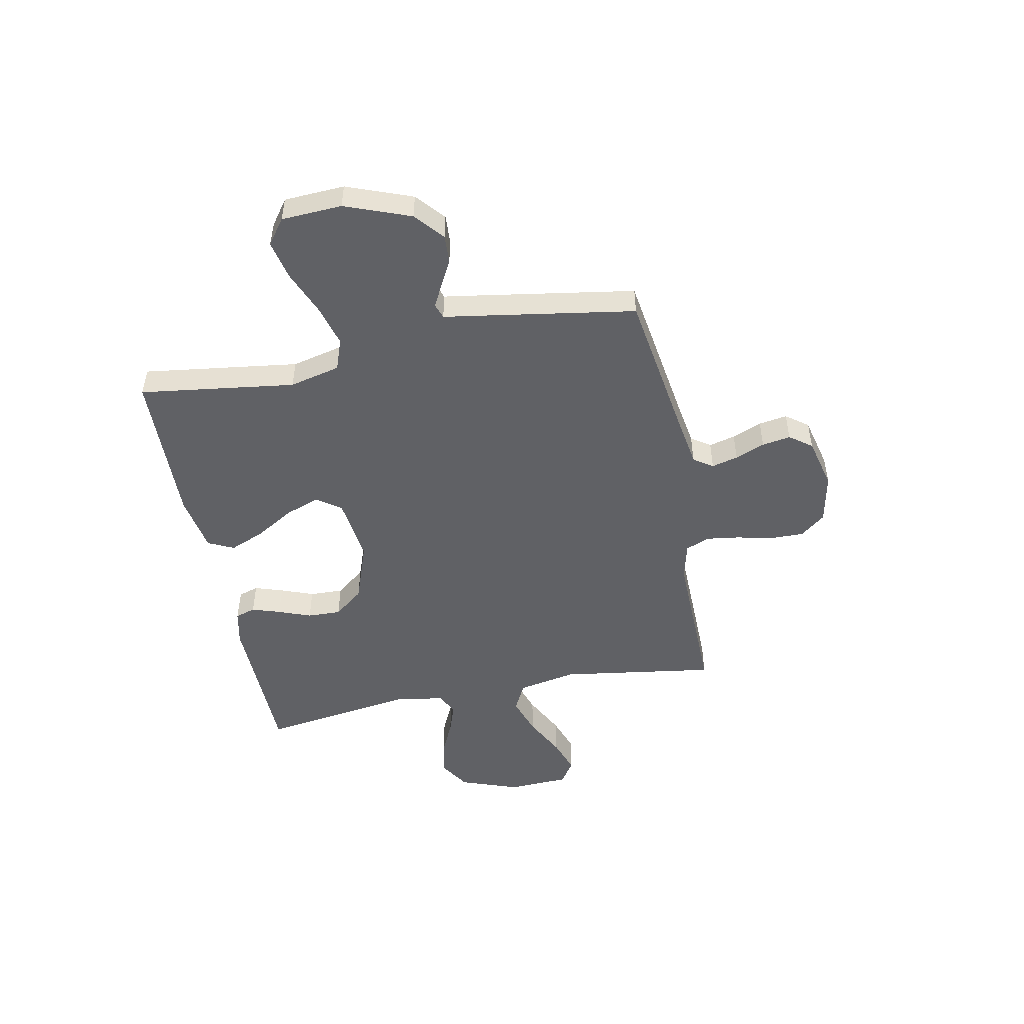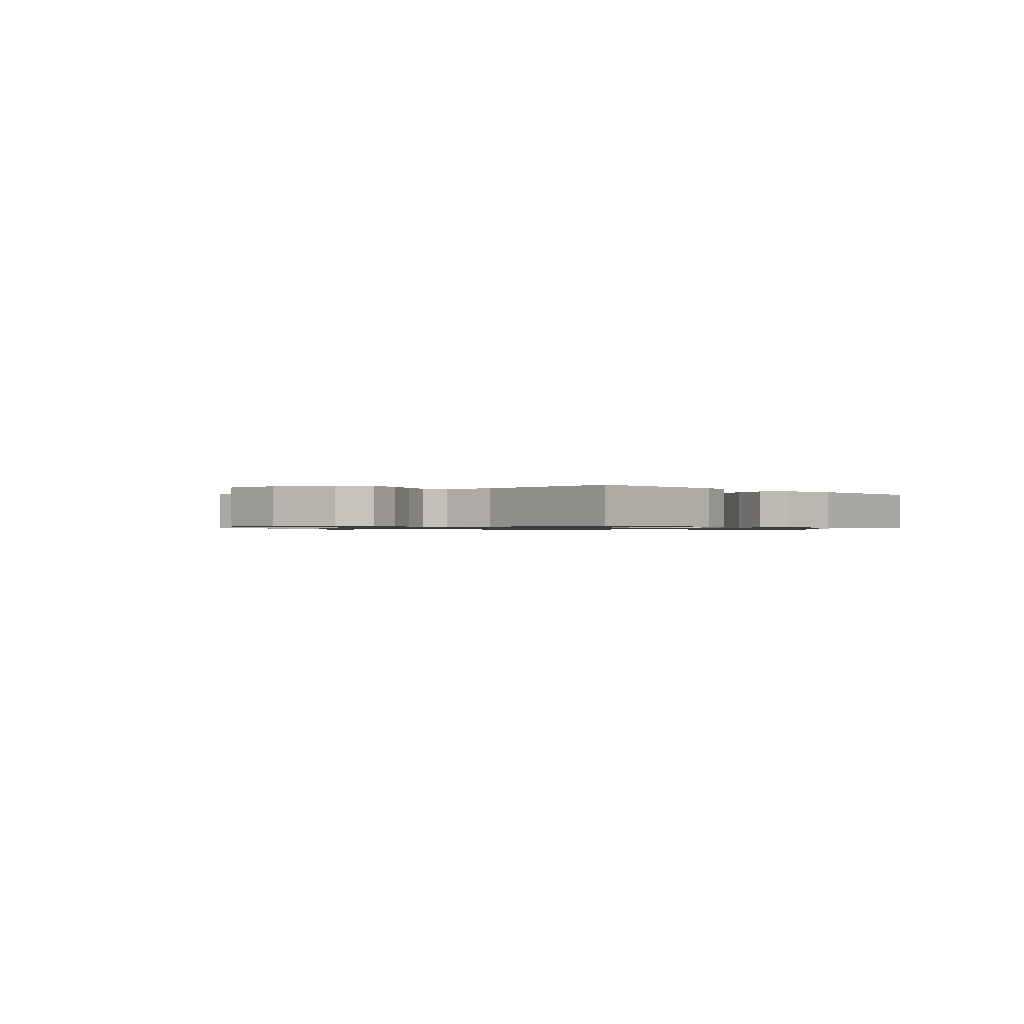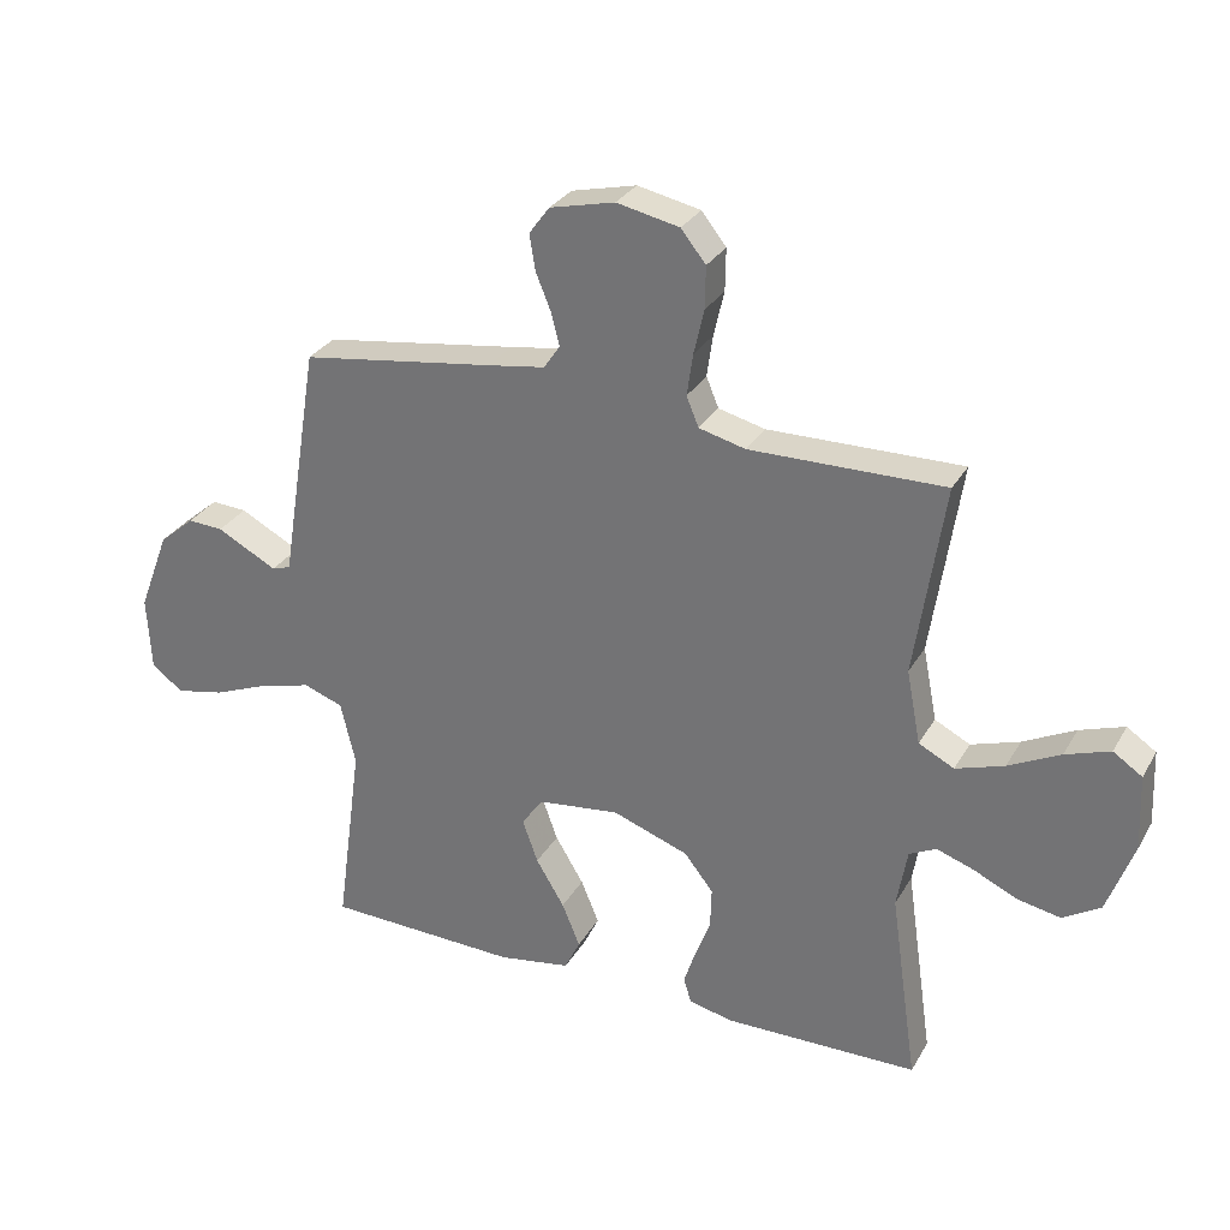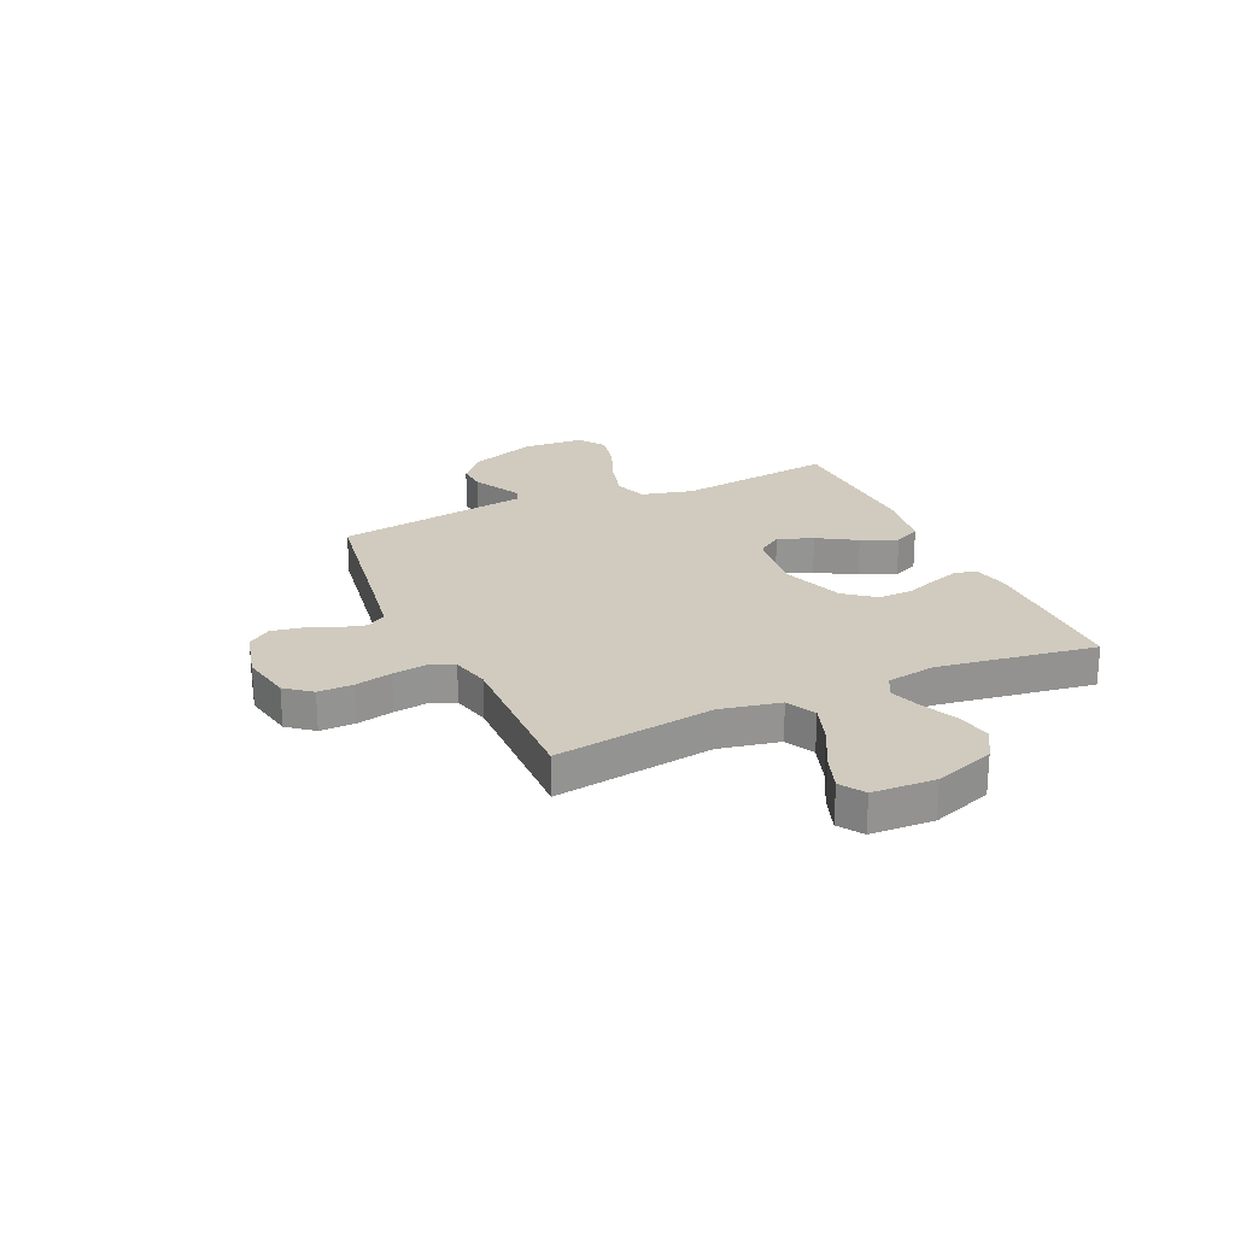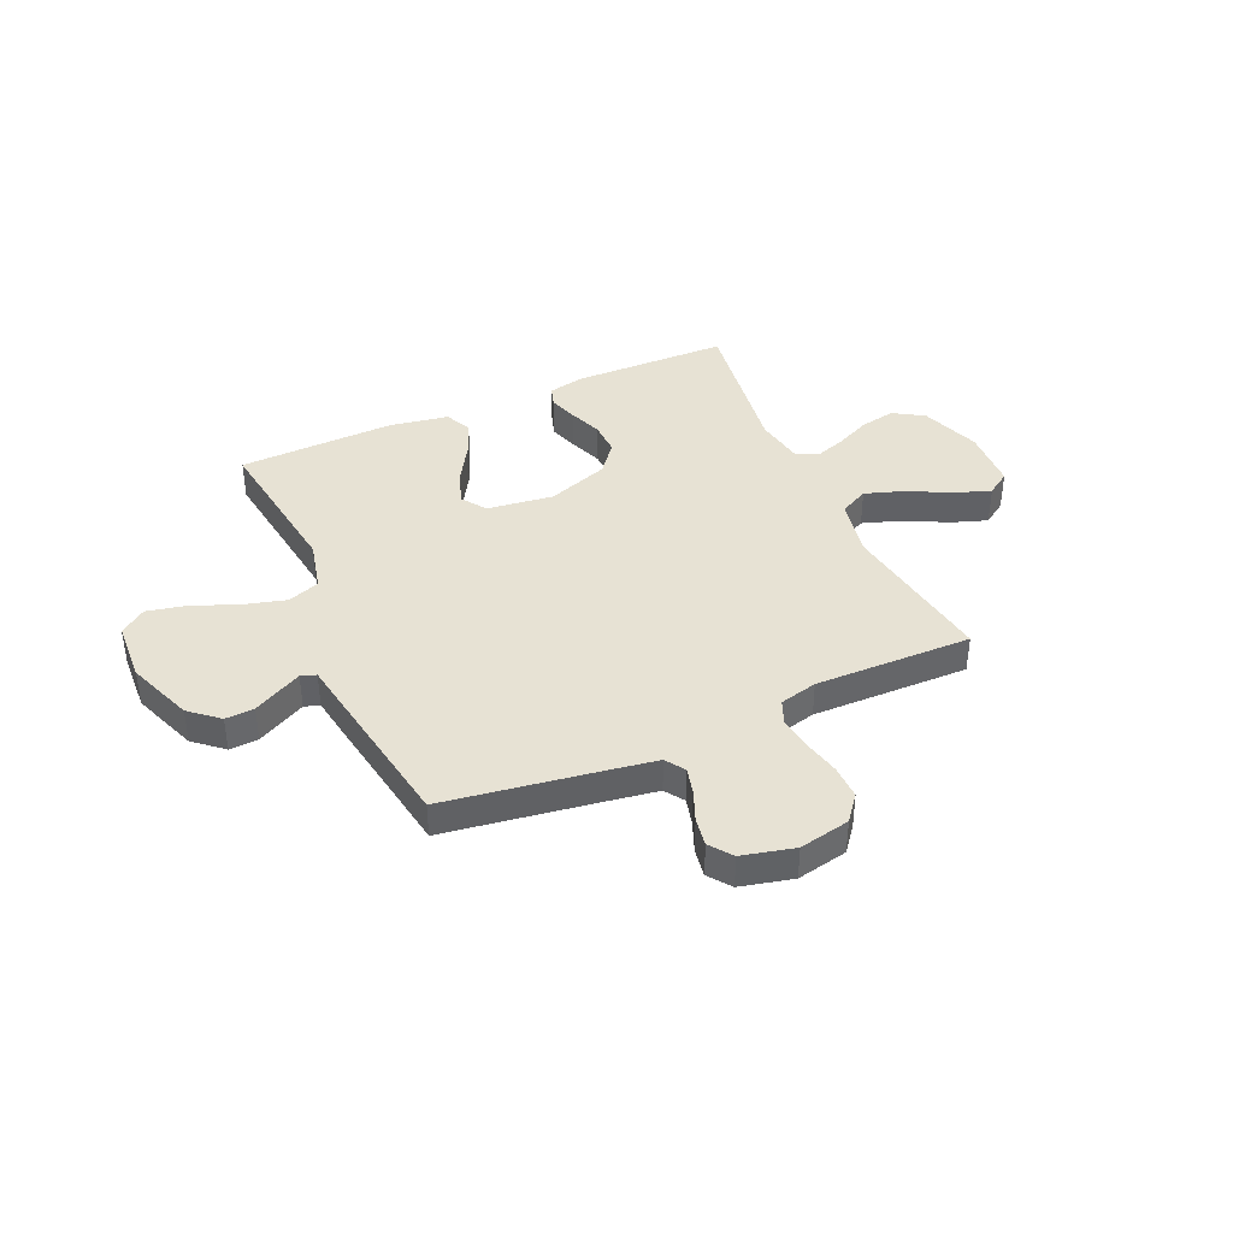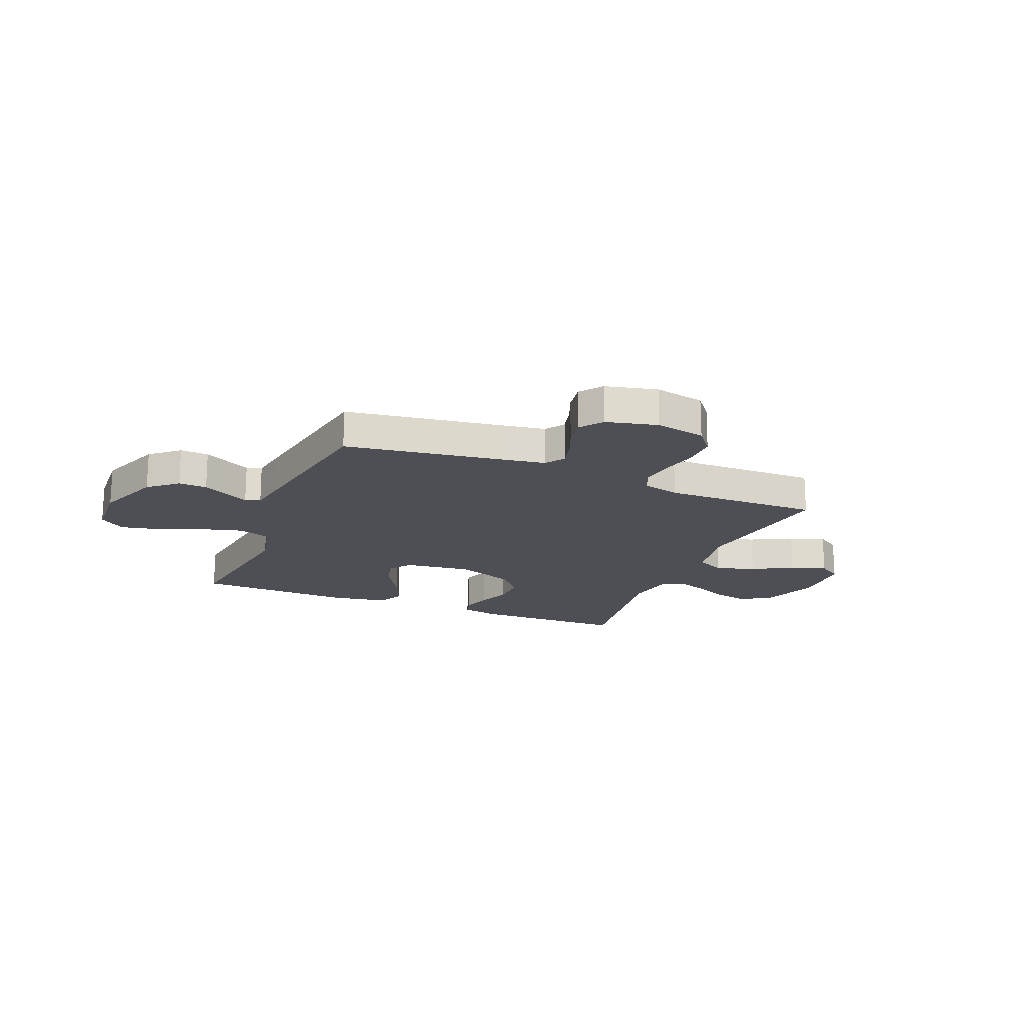
<metadata>
{"format":"obj","ext":"obj","renderer":"f3d","projection":"perspective","resolution":1024,"background":"white","views":[{"elev":-49.6,"azim":-78.7,"up":"+Y"},{"elev":-0.8,"azim":130.9,"up":"+Y"},{"elev":29.9,"azim":25.0,"up":"+Z"},{"elev":23.4,"azim":66.0,"up":"+Y"},{"elev":40.0,"azim":-24.0,"up":"+Y"},{"elev":-18.3,"azim":-22.3,"up":"+Y"}]}
</metadata>
<code>
v -0.5 0.07 0.5
v -0.2 0.07 0.545
v -0.112 0.07 0.559
v -0.087 0.07 0.596
v -0.1 0.07 0.647
v -0.123 0.07 0.704
v -0.132 0.07 0.759
v -0.1 0.07 0.802
v 0 0.07 0.826
v 0.097 0.07 0.806
v 0.135 0.07 0.758
v 0.134 0.07 0.693
v 0.118 0.07 0.623
v 0.109 0.07 0.559
v 0.128 0.07 0.513
v 0.2 0.07 0.495
v 0.5 0.07 0.5
v 0.455 0.07 0.2
v 0.477 0.07 0.086
v 0.532 0.07 0.058
v 0.607 0.07 0.083
v 0.687 0.07 0.124
v 0.756 0.07 0.148
v 0.801 0.07 0.118
v 0.806 0.07 0
v 0.765 0.07 -0.114
v 0.707 0.07 -0.15
v 0.64 0.07 -0.137
v 0.573 0.07 -0.106
v 0.515 0.07 -0.086
v 0.473 0.07 -0.107
v 0.457 0.07 -0.2
v 0.5 0.07 -0.5
v 0.2 0.07 -0.505
v 0.131 0.07 -0.49
v 0.119 0.07 -0.451
v 0.137 0.07 -0.396
v 0.161 0.07 -0.333
v 0.163 0.07 -0.268
v 0.118 0.07 -0.211
v 0 0.07 -0.169
v -0.127 0.07 -0.185
v -0.16 0.07 -0.232
v -0.136 0.07 -0.299
v -0.092 0.07 -0.372
v -0.064 0.07 -0.44
v -0.088 0.07 -0.49
v -0.2 0.07 -0.509
v -0.5 0.07 -0.5
v -0.459 0.07 -0.2
v -0.482 0.07 -0.102
v -0.543 0.07 -0.08
v -0.624 0.07 -0.102
v -0.71 0.07 -0.137
v -0.785 0.07 -0.153
v -0.834 0.07 -0.117
v -0.84 0.07 0
v -0.792 0.07 0.126
v -0.737 0.07 0.173
v -0.682 0.07 0.17
v -0.631 0.07 0.143
v -0.589 0.07 0.121
v -0.56 0.07 0.131
v -0.549 0.07 0.2
v -0.5 0 0.5
v -0.2 0 0.545
v -0.112 0 0.559
v -0.087 0 0.596
v -0.1 0 0.647
v -0.123 0 0.704
v -0.132 0 0.759
v -0.1 0 0.802
v 0 0 0.826
v 0.097 0 0.806
v 0.135 0 0.758
v 0.134 0 0.693
v 0.118 0 0.623
v 0.109 0 0.559
v 0.128 0 0.513
v 0.2 0 0.495
v 0.5 0 0.5
v 0.455 0 0.2
v 0.477 0 0.086
v 0.532 0 0.058
v 0.607 0 0.083
v 0.687 0 0.124
v 0.756 0 0.148
v 0.801 0 0.118
v 0.806 0 0
v 0.765 0 -0.114
v 0.707 0 -0.15
v 0.64 0 -0.137
v 0.573 0 -0.106
v 0.515 0 -0.086
v 0.473 0 -0.107
v 0.457 0 -0.2
v 0.5 0 -0.5
v 0.2 0 -0.505
v 0.131 0 -0.49
v 0.119 0 -0.451
v 0.137 0 -0.396
v 0.161 0 -0.333
v 0.163 0 -0.268
v 0.118 0 -0.211
v 0 0 -0.169
v -0.127 0 -0.185
v -0.16 0 -0.232
v -0.136 0 -0.299
v -0.092 0 -0.372
v -0.064 0 -0.44
v -0.088 0 -0.49
v -0.2 0 -0.509
v -0.5 0 -0.5
v -0.459 0 -0.2
v -0.482 0 -0.102
v -0.543 0 -0.08
v -0.624 0 -0.102
v -0.71 0 -0.137
v -0.785 0 -0.153
v -0.834 0 -0.117
v -0.84 0 0
v -0.792 0 0.126
v -0.737 0 0.173
v -0.682 0 0.17
v -0.631 0 0.143
v -0.589 0 0.121
v -0.56 0 0.131
v -0.549 0 0.2
f 63 64 1 2
f 59 60 61
f 58 59 61
f 57 58 61
f 56 57 61
f 55 56 61
f 54 55 61
f 53 54 61
f 52 53 61 62
f 51 52 62 63
f 48 49 50
f 47 48 50
f 46 47 50
f 45 46 50
f 44 45 50
f 43 44 50 51
f 63 2 3
f 51 63 3
f 43 51 3
f 42 43 3
f 36 37 38
f 35 36 38
f 34 35 38
f 33 34 38
f 32 33 38
f 31 32 38 39
f 27 28 29
f 26 27 29
f 25 26 29
f 24 25 29
f 23 24 29
f 22 23 29
f 21 22 29
f 20 21 29 30
f 19 20 30 31
f 16 17 18
f 31 39 40
f 19 31 40
f 18 19 40
f 16 18 40
f 15 16 40
f 11 12 13
f 10 11 13
f 9 10 13
f 8 9 13
f 7 8 13
f 6 7 13
f 5 6 13
f 4 5 13 14
f 4 14 15
f 3 4 15
f 42 3 15
f 41 42 15
f 15 40 41
f 66 65 128 127
f 125 124 123
f 125 123 122
f 125 122 121
f 125 121 120
f 125 120 119
f 125 119 118
f 125 118 117
f 126 125 117 116
f 127 126 116 115
f 114 113 112
f 114 112 111
f 114 111 110
f 114 110 109
f 114 109 108
f 115 114 108 107
f 67 66 127
f 67 127 115
f 67 115 107
f 67 107 106
f 102 101 100
f 102 100 99
f 102 99 98
f 102 98 97
f 102 97 96
f 103 102 96 95
f 93 92 91
f 93 91 90
f 93 90 89
f 93 89 88
f 93 88 87
f 93 87 86
f 93 86 85
f 94 93 85 84
f 95 94 84 83
f 82 81 80
f 104 103 95
f 104 95 83
f 104 83 82
f 104 82 80
f 104 80 79
f 77 76 75
f 77 75 74
f 77 74 73
f 77 73 72
f 77 72 71
f 77 71 70
f 77 70 69
f 78 77 69 68
f 79 78 68
f 79 68 67
f 79 67 106
f 79 106 105
f 105 104 79
f 1 65 66 2
f 2 66 67 3
f 3 67 68 4
f 4 68 69 5
f 5 69 70 6
f 6 70 71 7
f 7 71 72 8
f 8 72 73 9
f 9 73 74 10
f 10 74 75 11
f 11 75 76 12
f 12 76 77 13
f 13 77 78 14
f 14 78 79 15
f 15 79 80 16
f 16 80 81 17
f 17 81 82 18
f 18 82 83 19
f 19 83 84 20
f 20 84 85 21
f 21 85 86 22
f 22 86 87 23
f 23 87 88 24
f 24 88 89 25
f 25 89 90 26
f 26 90 91 27
f 27 91 92 28
f 28 92 93 29
f 29 93 94 30
f 30 94 95 31
f 31 95 96 32
f 32 96 97 33
f 33 97 98 34
f 34 98 99 35
f 35 99 100 36
f 36 100 101 37
f 37 101 102 38
f 38 102 103 39
f 39 103 104 40
f 40 104 105 41
f 41 105 106 42
f 42 106 107 43
f 43 107 108 44
f 44 108 109 45
f 45 109 110 46
f 46 110 111 47
f 47 111 112 48
f 48 112 113 49
f 49 113 114 50
f 50 114 115 51
f 51 115 116 52
f 52 116 117 53
f 53 117 118 54
f 54 118 119 55
f 55 119 120 56
f 56 120 121 57
f 57 121 122 58
f 58 122 123 59
f 59 123 124 60
f 60 124 125 61
f 61 125 126 62
f 62 126 127 63
f 63 127 128 64
f 64 128 65 1

</code>
